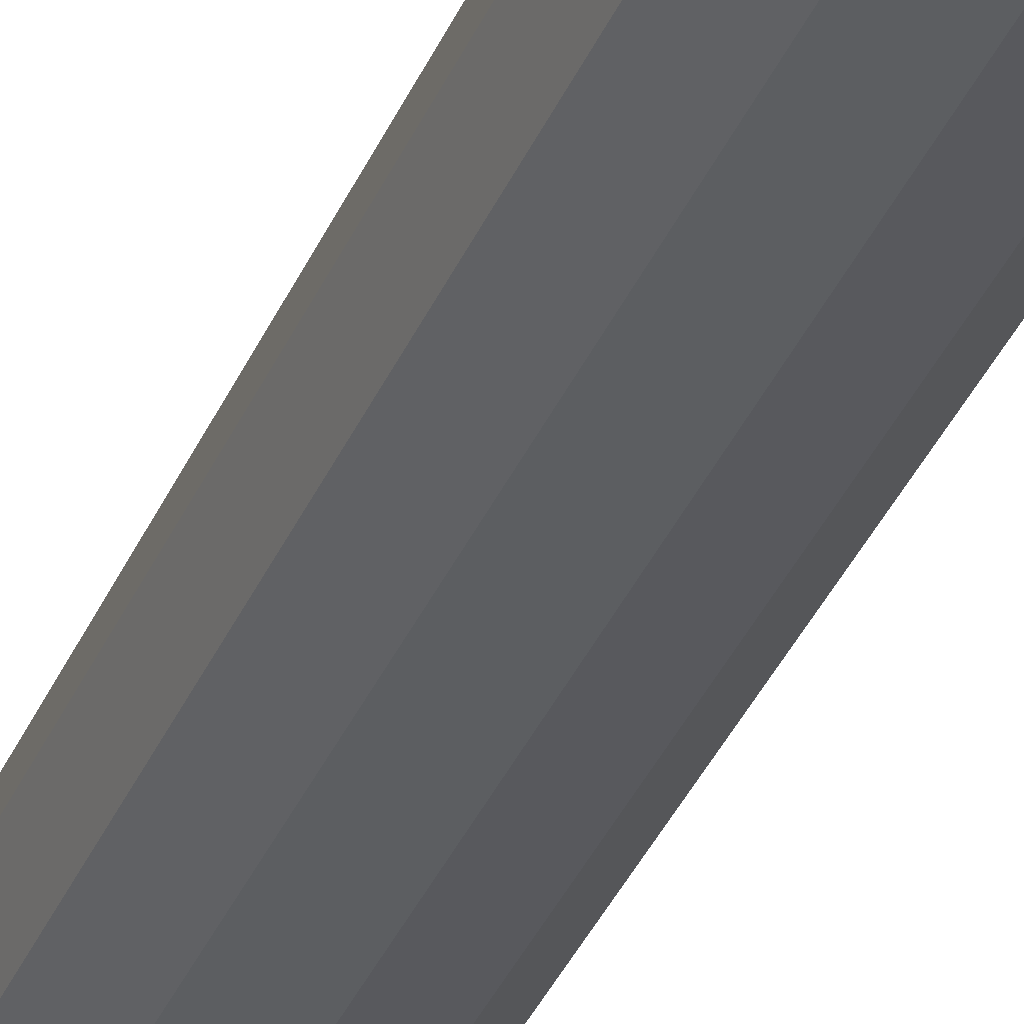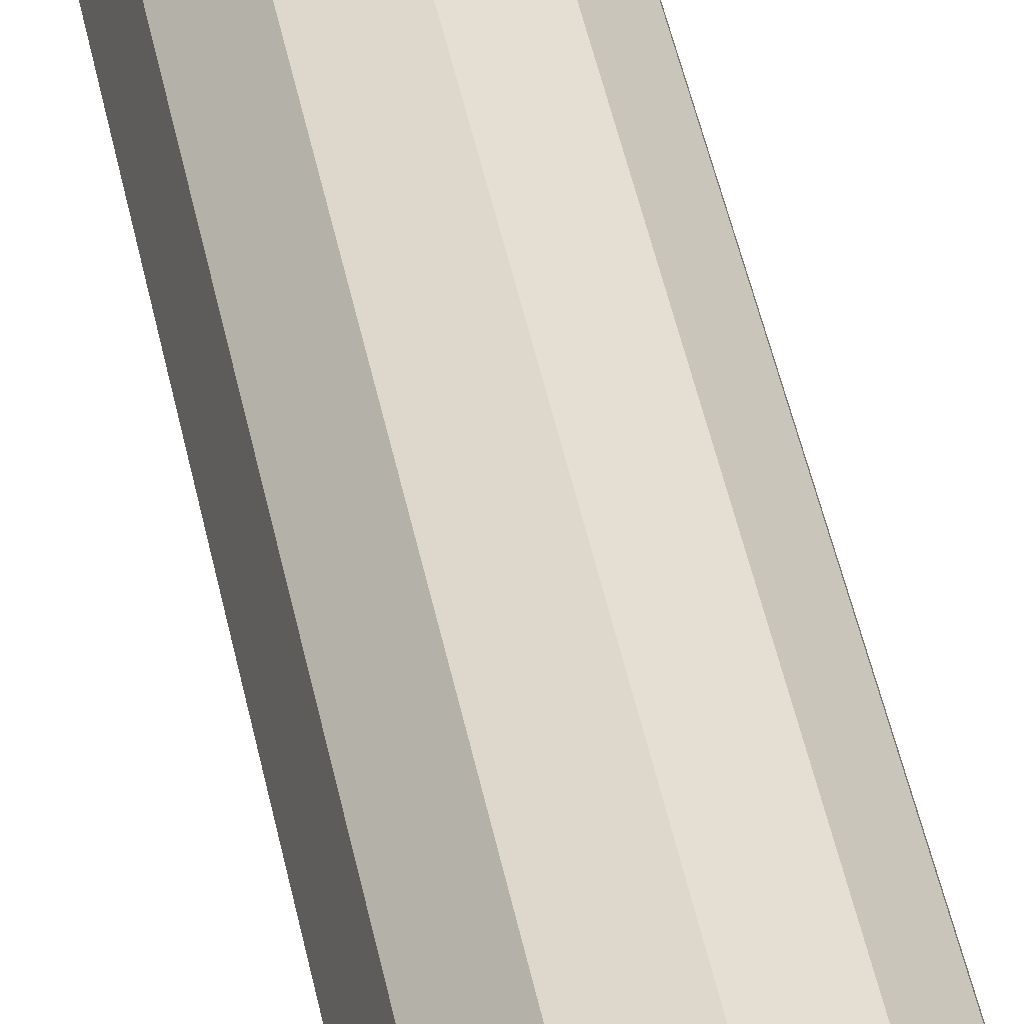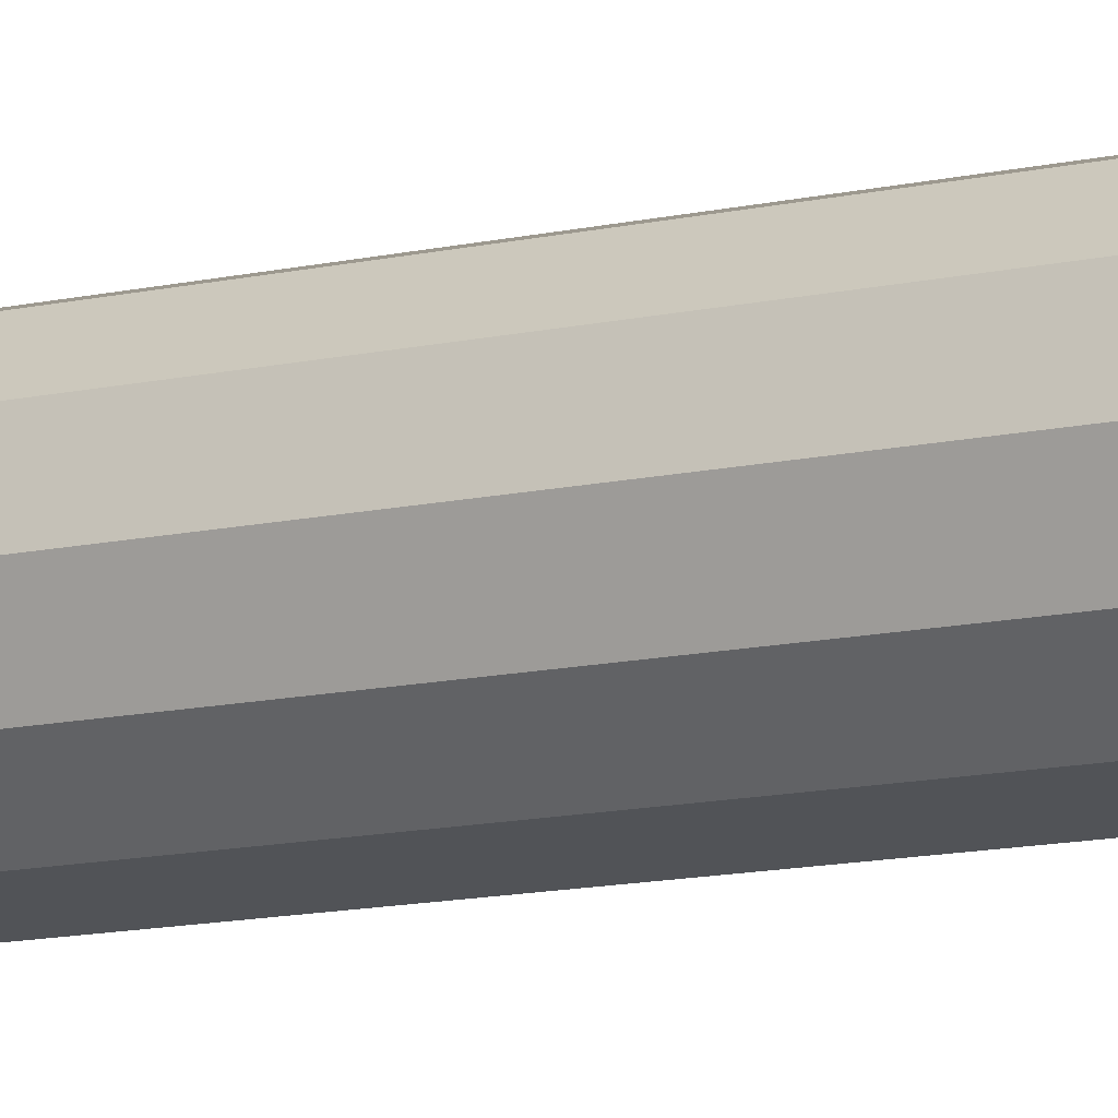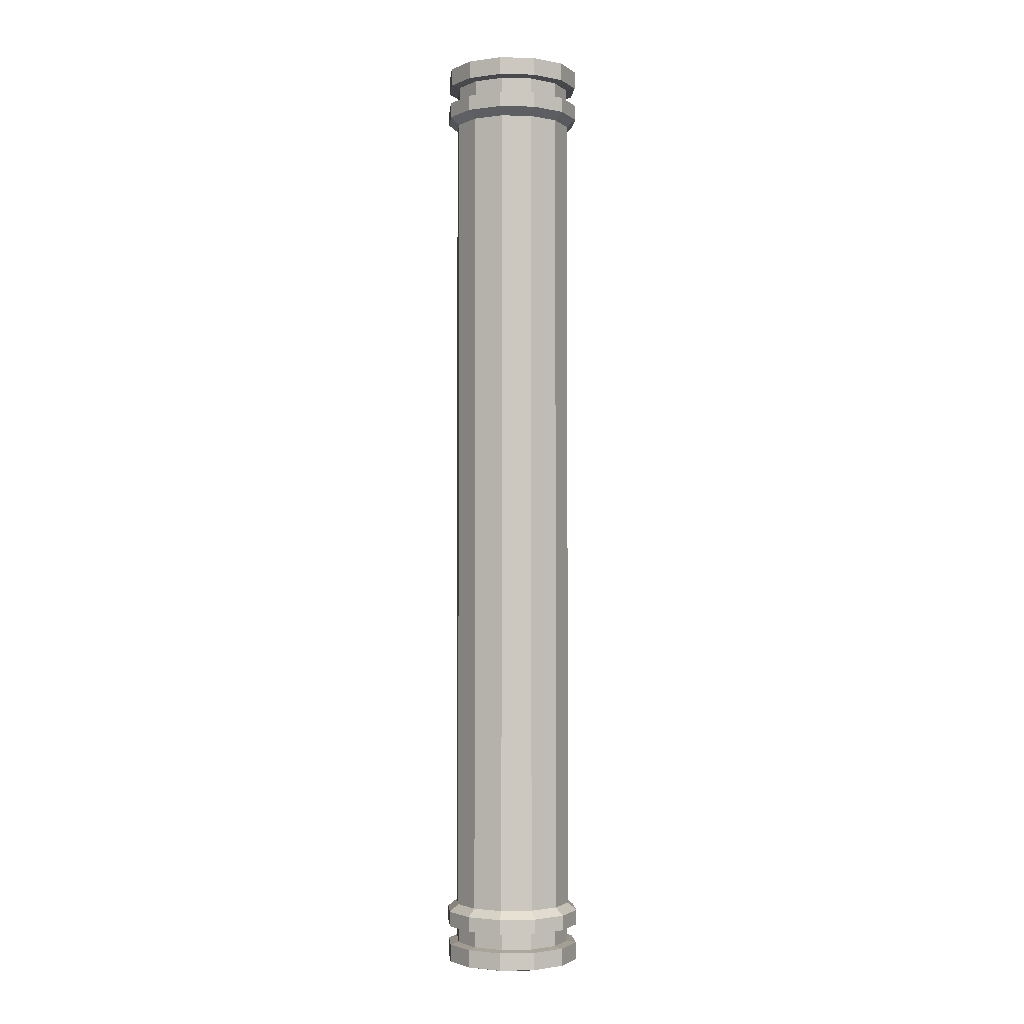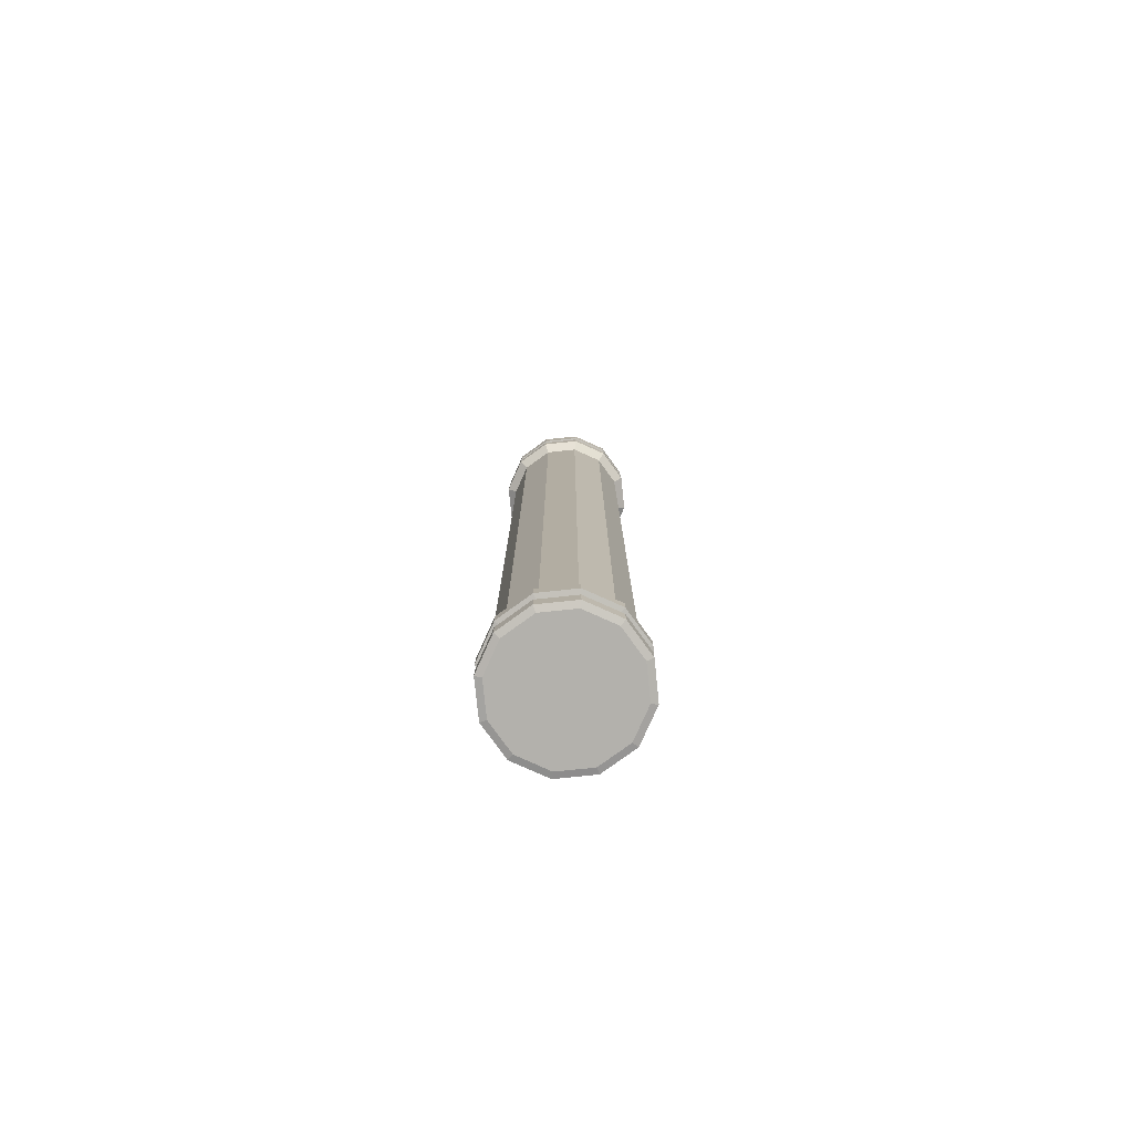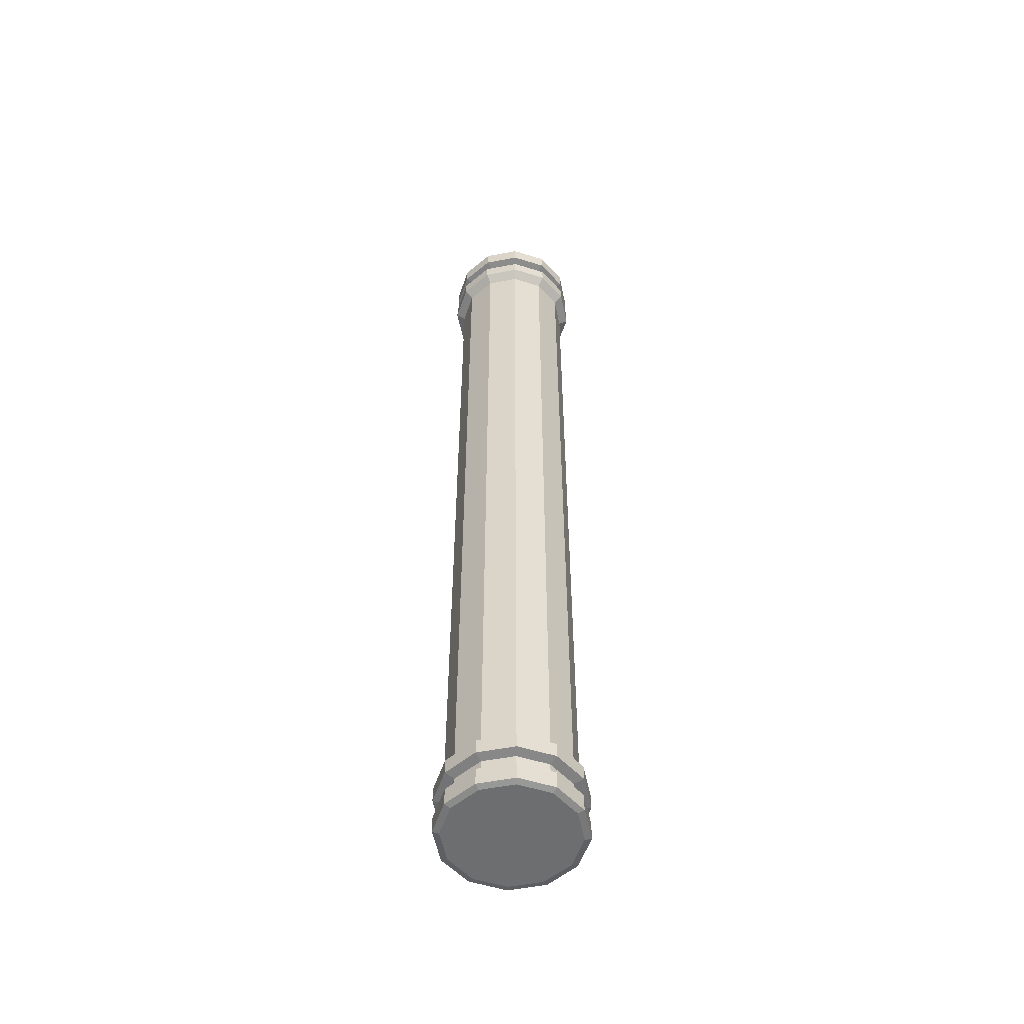
<metadata>
{"format":"obj","ext":"obj","renderer":"f3d","projection":"perspective","resolution":1024,"background":"white","views":[{"elev":-36.0,"azim":159.0,"up":"+Z"},{"elev":39.9,"azim":169.9,"up":"+Z"},{"elev":-9.7,"azim":124.4,"up":"+Z"},{"elev":-2.1,"azim":10.4,"up":"+Y"},{"elev":-79.0,"azim":110.9,"up":"+Y"},{"elev":-54.3,"azim":-33.5,"up":"+Y"}]}
</metadata>
<code>
o Cube.022_Cube.030
v 24.03 35.91 -22.04
v 24.03 35.67 -22.13
v 24.34 35.67 -22.22
v 24.56 35.67 -22.44
v 24.65 35.67 -22.75
v 24.56 35.67 -23.06
v 24.34 35.67 -23.29
v 24.03 35.67 -23.37
v 23.72 35.67 -23.29
v 23.49 35.67 -23.06
v 23.41 35.67 -22.75
v 23.49 35.67 -22.44
v 23.72 35.67 -22.22
v 24.03 35.75 -22.04
v 24.03 35.92 -22.14
v 24.38 35.75 -22.13
v 24.64 35.75 -22.4
v 24.74 35.75 -22.75
v 24.64 35.75 -23.11
v 24.38 35.75 -23.37
v 24.03 35.75 -23.47
v 23.67 35.75 -23.37
v 23.41 35.75 -23.11
v 23.31 35.75 -22.75
v 23.41 35.75 -22.4
v 23.67 35.75 -22.13
v 24.03 36.08 -22.14
v 24.38 35.91 -22.13
v 24.64 35.91 -22.4
v 24.74 35.91 -22.75
v 24.64 35.91 -23.11
v 24.38 35.91 -23.37
v 24.03 35.91 -23.47
v 23.67 35.91 -23.37
v 23.41 35.91 -23.11
v 23.31 35.91 -22.75
v 23.41 35.91 -22.4
v 23.67 35.91 -22.13
v 24.03 36.1 -22.05
v 24.33 35.92 -22.22
v 24.55 35.92 -22.45
v 24.64 35.92 -22.75
v 24.55 35.92 -23.06
v 24.33 35.92 -23.28
v 24.03 35.92 -23.36
v 23.72 35.92 -23.28
v 23.5 35.92 -23.06
v 23.42 35.92 -22.75
v 23.5 35.92 -22.45
v 23.72 35.92 -22.22
v 24.03 36.28 -22.05
v 24.33 36.08 -22.22
v 24.55 36.08 -22.45
v 24.64 36.08 -22.75
v 24.55 36.08 -23.06
v 24.33 36.08 -23.28
v 24.03 36.08 -23.36
v 23.72 36.08 -23.28
v 23.5 36.08 -23.06
v 23.42 36.08 -22.75
v 23.5 36.08 -22.45
v 23.72 36.08 -22.22
v 24.03 36.3 -22.11
v 24.38 36.1 -22.14
v 24.64 36.1 -22.4
v 24.73 36.1 -22.75
v 24.64 36.1 -23.1
v 24.38 36.1 -23.36
v 24.03 36.1 -23.46
v 23.67 36.1 -23.36
v 23.42 36.1 -23.1
v 23.32 36.1 -22.75
v 23.42 36.1 -22.4
v 23.67 36.1 -22.14
v 24.38 36.28 -22.14
v 24.64 36.28 -22.4
v 24.73 36.28 -22.75
v 24.64 36.28 -23.1
v 24.38 36.28 -23.36
v 24.03 36.28 -23.46
v 23.67 36.28 -23.36
v 23.42 36.28 -23.1
v 23.32 36.28 -22.75
v 23.42 36.28 -22.4
v 23.67 36.28 -22.14
v 24.03 36.3 -22.75
v 24.35 36.3 -22.2
v 24.58 36.3 -22.43
v 24.67 36.3 -22.75
v 24.58 36.3 -23.07
v 24.35 36.3 -23.31
v 24.03 36.3 -23.39
v 23.71 36.3 -23.31
v 23.47 36.3 -23.07
v 23.39 36.3 -22.75
v 23.47 36.3 -22.43
v 23.71 36.3 -22.2
v 24.03 26.93 -22.04
v 24.03 27.16 -22.13
v 24.34 27.16 -22.22
v 24.56 27.16 -22.44
v 24.65 27.16 -22.75
v 24.56 27.16 -23.06
v 24.34 27.16 -23.29
v 24.03 27.16 -23.37
v 23.72 27.16 -23.29
v 23.49 27.16 -23.06
v 23.41 27.16 -22.75
v 23.49 27.16 -22.44
v 23.72 27.16 -22.22
v 24.03 31.42 -22.13
v 24.34 31.42 -22.22
v 24.56 31.42 -22.44
v 24.65 31.42 -22.75
v 24.56 31.42 -23.06
v 24.34 31.42 -23.29
v 24.03 31.42 -23.37
v 23.72 31.42 -23.29
v 23.49 31.42 -23.06
v 23.41 31.42 -22.75
v 23.49 31.42 -22.44
v 23.72 31.42 -22.22
v 24.03 27.08 -22.04
v 24.03 26.91 -22.14
v 24.38 27.08 -22.13
v 24.64 27.08 -22.4
v 24.74 27.08 -22.75
v 24.64 27.08 -23.11
v 24.38 27.08 -23.37
v 24.03 27.08 -23.47
v 23.67 27.08 -23.37
v 23.41 27.08 -23.11
v 23.31 27.08 -22.75
v 23.41 27.08 -22.4
v 23.67 27.08 -22.13
v 24.03 26.75 -22.14
v 24.38 26.93 -22.13
v 24.64 26.93 -22.4
v 24.74 26.93 -22.75
v 24.64 26.93 -23.11
v 24.38 26.93 -23.37
v 24.03 26.93 -23.47
v 23.67 26.93 -23.37
v 23.41 26.93 -23.11
v 23.31 26.93 -22.75
v 23.41 26.93 -22.4
v 23.67 26.93 -22.13
v 24.03 26.73 -22.05
v 24.33 26.91 -22.22
v 24.55 26.91 -22.45
v 24.64 26.91 -22.75
v 24.55 26.91 -23.06
v 24.33 26.91 -23.28
v 24.03 26.91 -23.36
v 23.72 26.91 -23.28
v 23.5 26.91 -23.06
v 23.42 26.91 -22.75
v 23.5 26.91 -22.45
v 23.72 26.91 -22.22
v 24.03 26.55 -22.05
v 24.33 26.75 -22.22
v 24.55 26.75 -22.45
v 24.64 26.75 -22.75
v 24.55 26.75 -23.06
v 24.33 26.75 -23.28
v 24.03 26.75 -23.36
v 23.72 26.75 -23.28
v 23.5 26.75 -23.06
v 23.42 26.75 -22.75
v 23.5 26.75 -22.45
v 23.72 26.75 -22.22
v 24.03 26.53 -22.11
v 24.38 26.73 -22.14
v 24.64 26.73 -22.4
v 24.73 26.73 -22.75
v 24.64 26.73 -23.1
v 24.38 26.73 -23.36
v 24.03 26.73 -23.46
v 23.67 26.73 -23.36
v 23.42 26.73 -23.1
v 23.32 26.73 -22.75
v 23.42 26.73 -22.4
v 23.67 26.73 -22.14
v 24.38 26.55 -22.14
v 24.64 26.55 -22.4
v 24.73 26.55 -22.75
v 24.64 26.55 -23.1
v 24.38 26.55 -23.36
v 24.03 26.55 -23.46
v 23.67 26.55 -23.36
v 23.42 26.55 -23.1
v 23.32 26.55 -22.75
v 23.42 26.55 -22.4
v 23.67 26.55 -22.14
v 24.03 26.53 -22.75
v 24.35 26.53 -22.2
v 24.58 26.53 -22.43
v 24.67 26.53 -22.75
v 24.58 26.53 -23.07
v 24.35 26.53 -23.31
v 24.03 26.53 -23.39
v 23.71 26.53 -23.31
v 23.47 26.53 -23.07
v 23.39 26.53 -22.75
v 23.47 26.53 -22.43
v 23.71 26.53 -22.2
f 8 20 7
f 112 2 111
f 13 25 12
f 113 3 112
f 6 18 5
f 114 4 113
f 24 10 11
f 115 5 114
f 16 2 3
f 116 6 115
f 17 3 4
f 117 7 116
f 22 8 9
f 118 8 117
f 7 19 6
f 119 9 118
f 12 24 11
f 120 10 119
f 18 4 5
f 121 11 120
f 2 26 13
f 122 12 121
f 23 9 10
f 111 13 122
f 30 17 18
f 1 26 14
f 35 22 23
f 28 14 16
f 33 20 21
f 38 25 26
f 31 18 19
f 36 23 24
f 29 16 17
f 34 21 22
f 32 19 20
f 37 24 25
f 30 41 29
f 15 38 1
f 35 46 34
f 28 15 1
f 45 32 33
f 50 37 38
f 43 30 31
f 36 47 35
f 29 40 28
f 34 45 33
f 44 31 32
f 49 36 37
f 59 46 47
f 52 15 40
f 57 44 45
f 62 49 50
f 55 42 43
f 60 47 48
f 53 40 41
f 58 45 46
f 56 43 44
f 61 48 49
f 54 41 42
f 27 50 15
f 64 27 52
f 57 68 56
f 62 73 61
f 55 66 54
f 72 59 60
f 65 52 53
f 70 57 58
f 56 67 55
f 61 72 60
f 66 53 54
f 27 74 62
f 71 58 59
f 75 39 64
f 80 68 69
f 85 73 74
f 78 66 67
f 83 71 72
f 76 64 65
f 81 69 70
f 79 67 68
f 84 72 73
f 77 65 66
f 51 74 39
f 82 70 71
f 92 79 80
f 97 84 85
f 90 77 78
f 83 94 82
f 76 87 75
f 81 92 80
f 91 78 79
f 96 83 84
f 77 88 76
f 63 85 51
f 82 93 81
f 75 63 51
f 86 63 87
f 86 87 88
f 86 88 89
f 86 89 90
f 86 90 91
f 86 91 92
f 86 92 93
f 86 93 94
f 86 94 95
f 86 95 96
f 86 96 97
f 86 97 63
f 105 129 130
f 99 112 111
f 110 134 135
f 100 113 112
f 103 127 128
f 101 114 113
f 107 133 108
f 102 115 114
f 99 125 100
f 103 116 115
f 100 126 101
f 104 117 116
f 105 131 106
f 105 118 117
f 104 128 129
f 106 119 118
f 109 133 134
f 107 120 119
f 101 127 102
f 108 121 120
f 99 135 123
f 109 122 121
f 106 132 107
f 110 111 122
f 126 139 127
f 135 98 123
f 131 144 132
f 123 137 125
f 129 142 130
f 134 147 135
f 127 140 128
f 132 145 133
f 125 138 126
f 130 143 131
f 128 141 129
f 133 146 134
f 139 150 151
f 147 124 98
f 144 155 156
f 137 124 149
f 141 154 142
f 146 159 147
f 139 152 140
f 145 156 157
f 138 149 150
f 143 154 155
f 140 153 141
f 145 158 146
f 155 168 156
f 124 161 149
f 153 166 154
f 158 171 159
f 151 164 152
f 156 169 157
f 149 162 150
f 154 167 155
f 152 165 153
f 157 170 158
f 150 163 151
f 159 136 124
f 136 173 161
f 166 177 178
f 171 182 183
f 164 175 176
f 168 181 169
f 161 174 162
f 166 179 167
f 165 176 177
f 170 181 182
f 162 175 163
f 136 183 148
f 167 180 168
f 148 184 173
f 177 189 178
f 182 194 183
f 175 187 176
f 180 192 181
f 173 185 174
f 178 190 179
f 176 188 177
f 181 193 182
f 174 186 175
f 183 160 148
f 179 191 180
f 188 201 189
f 193 206 194
f 186 199 187
f 192 203 204
f 185 196 197
f 190 201 202
f 187 200 188
f 192 205 193
f 186 197 198
f 194 172 160
f 191 202 203
f 184 172 196
f 195 196 172
f 195 197 196
f 195 198 197
f 195 199 198
f 195 200 199
f 195 201 200
f 195 202 201
f 195 203 202
f 195 204 203
f 195 205 204
f 195 206 205
f 195 172 206
f 8 21 20
f 112 3 2
f 13 26 25
f 113 4 3
f 6 19 18
f 114 5 4
f 24 23 10
f 115 6 5
f 16 14 2
f 116 7 6
f 17 16 3
f 117 8 7
f 22 21 8
f 118 9 8
f 7 20 19
f 119 10 9
f 12 25 24
f 120 11 10
f 18 17 4
f 121 12 11
f 2 14 26
f 122 13 12
f 23 22 9
f 111 2 13
f 30 29 17
f 1 38 26
f 35 34 22
f 28 1 14
f 33 32 20
f 38 37 25
f 31 30 18
f 36 35 23
f 29 28 16
f 34 33 21
f 32 31 19
f 37 36 24
f 30 42 41
f 15 50 38
f 35 47 46
f 28 40 15
f 45 44 32
f 50 49 37
f 43 42 30
f 36 48 47
f 29 41 40
f 34 46 45
f 44 43 31
f 49 48 36
f 59 58 46
f 52 27 15
f 57 56 44
f 62 61 49
f 55 54 42
f 60 59 47
f 53 52 40
f 58 57 45
f 56 55 43
f 61 60 48
f 54 53 41
f 27 62 50
f 64 39 27
f 57 69 68
f 62 74 73
f 55 67 66
f 72 71 59
f 65 64 52
f 70 69 57
f 56 68 67
f 61 73 72
f 66 65 53
f 27 39 74
f 71 70 58
f 75 51 39
f 80 79 68
f 85 84 73
f 78 77 66
f 83 82 71
f 76 75 64
f 81 80 69
f 79 78 67
f 84 83 72
f 77 76 65
f 51 85 74
f 82 81 70
f 92 91 79
f 97 96 84
f 90 89 77
f 83 95 94
f 76 88 87
f 81 93 92
f 91 90 78
f 96 95 83
f 77 89 88
f 63 97 85
f 82 94 93
f 75 87 63
f 105 104 129
f 99 100 112
f 110 109 134
f 100 101 113
f 103 102 127
f 101 102 114
f 107 132 133
f 102 103 115
f 99 123 125
f 103 104 116
f 100 125 126
f 104 105 117
f 105 130 131
f 105 106 118
f 104 103 128
f 106 107 119
f 109 108 133
f 107 108 120
f 101 126 127
f 108 109 121
f 99 110 135
f 109 110 122
f 106 131 132
f 110 99 111
f 126 138 139
f 135 147 98
f 131 143 144
f 123 98 137
f 129 141 142
f 134 146 147
f 127 139 140
f 132 144 145
f 125 137 138
f 130 142 143
f 128 140 141
f 133 145 146
f 139 138 150
f 147 159 124
f 144 143 155
f 137 98 124
f 141 153 154
f 146 158 159
f 139 151 152
f 145 144 156
f 138 137 149
f 143 142 154
f 140 152 153
f 145 157 158
f 155 167 168
f 124 136 161
f 153 165 166
f 158 170 171
f 151 163 164
f 156 168 169
f 149 161 162
f 154 166 167
f 152 164 165
f 157 169 170
f 150 162 163
f 159 171 136
f 136 148 173
f 166 165 177
f 171 170 182
f 164 163 175
f 168 180 181
f 161 173 174
f 166 178 179
f 165 164 176
f 170 169 181
f 162 174 175
f 136 171 183
f 167 179 180
f 148 160 184
f 177 188 189
f 182 193 194
f 175 186 187
f 180 191 192
f 173 184 185
f 178 189 190
f 176 187 188
f 181 192 193
f 174 185 186
f 183 194 160
f 179 190 191
f 188 200 201
f 193 205 206
f 186 198 199
f 192 191 203
f 185 184 196
f 190 189 201
f 187 199 200
f 192 204 205
f 186 185 197
f 194 206 172
f 191 190 202
f 184 160 172

</code>
